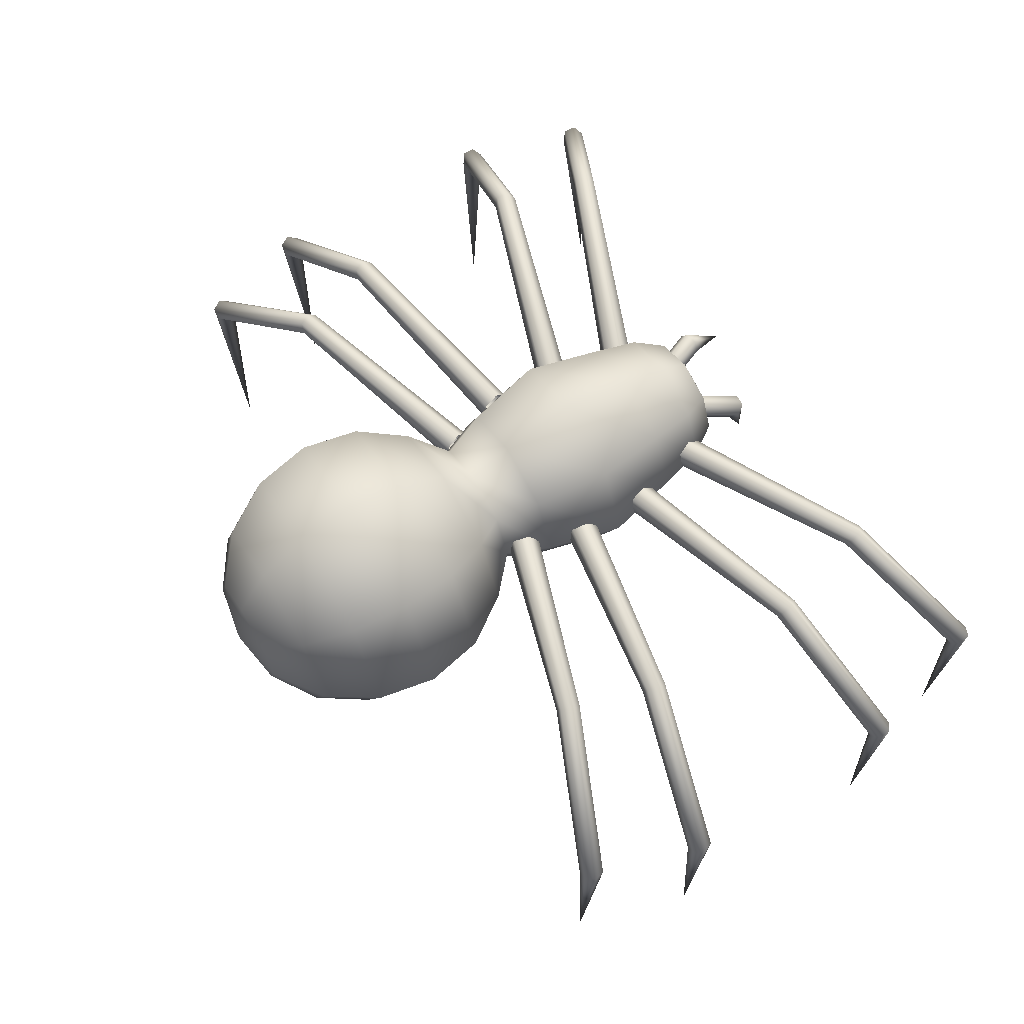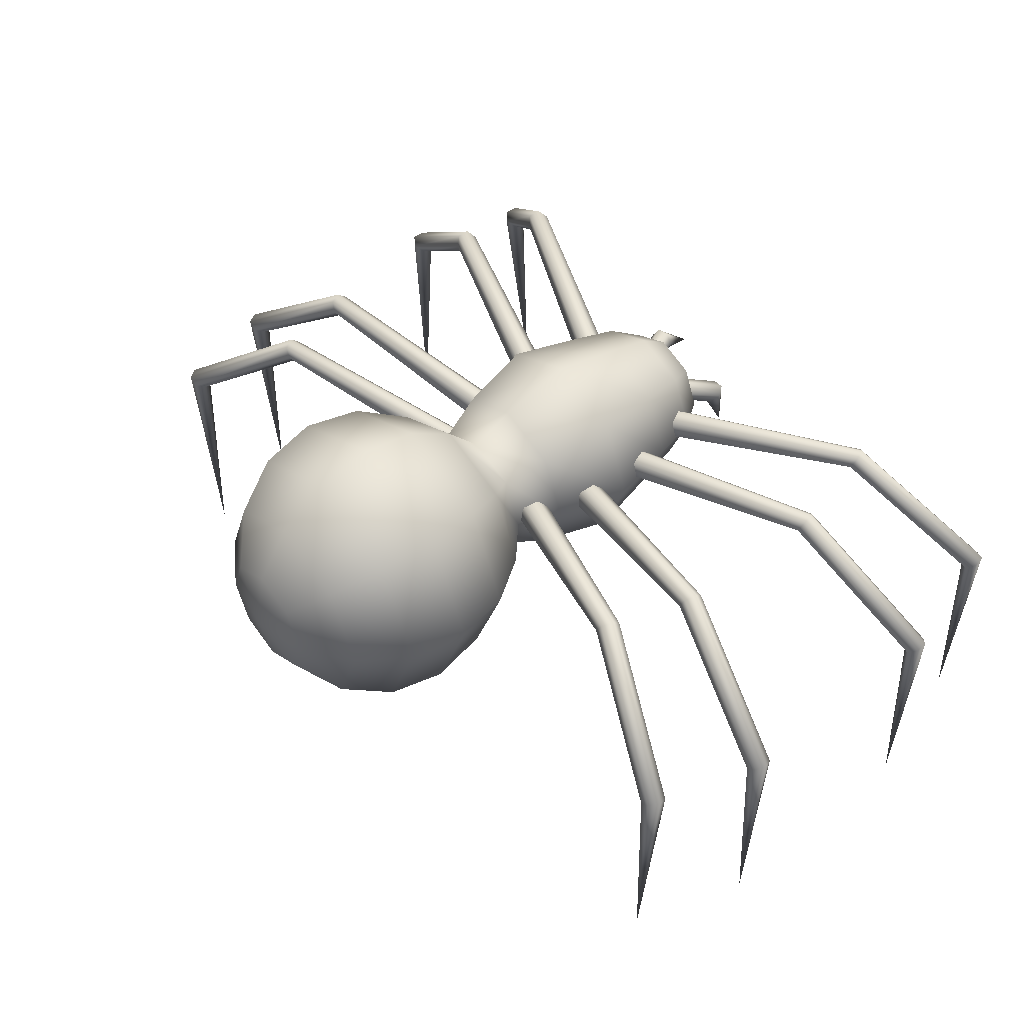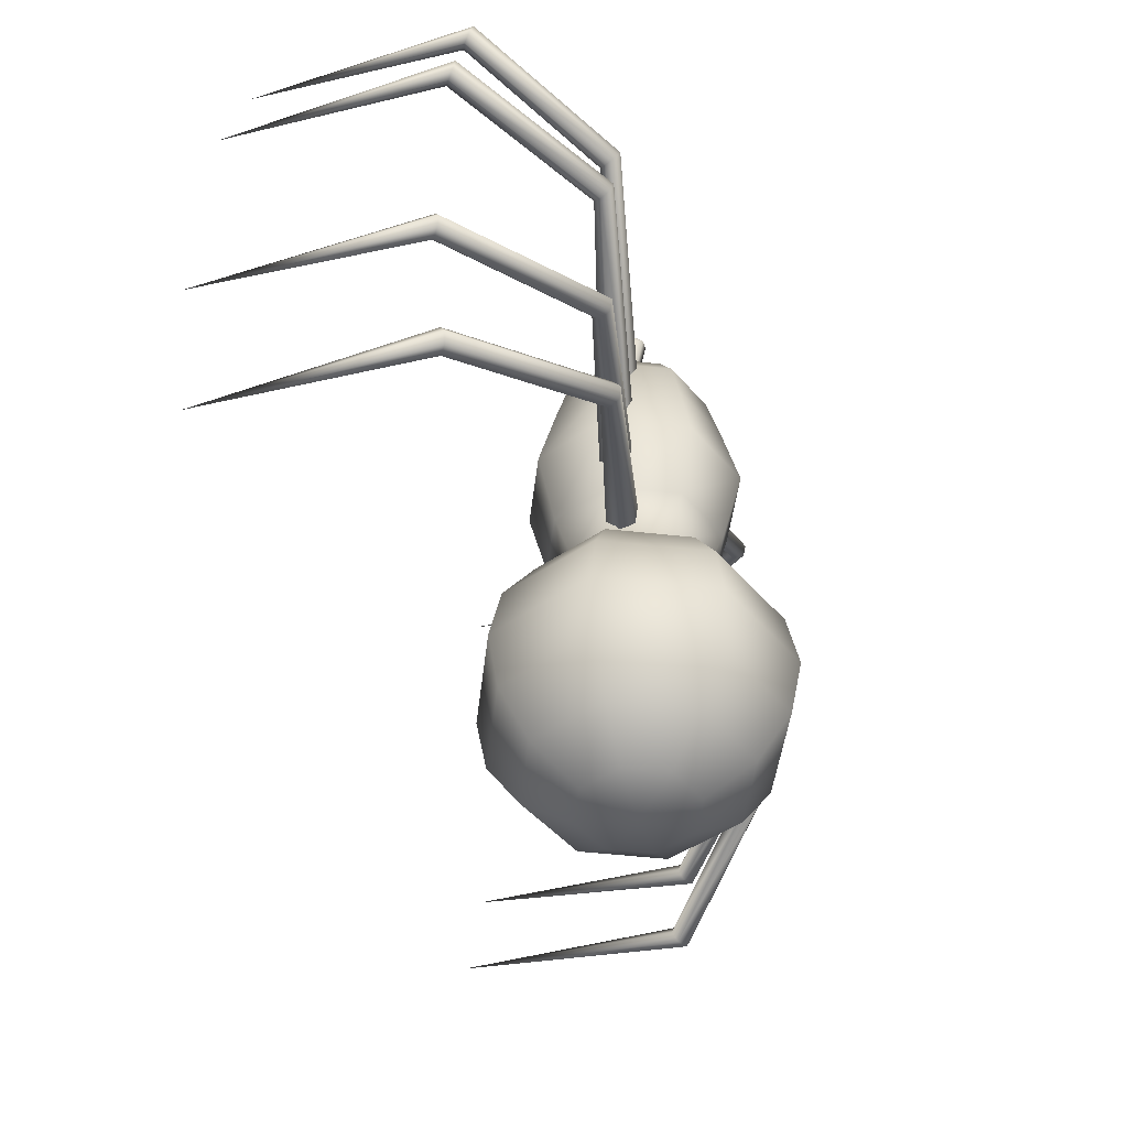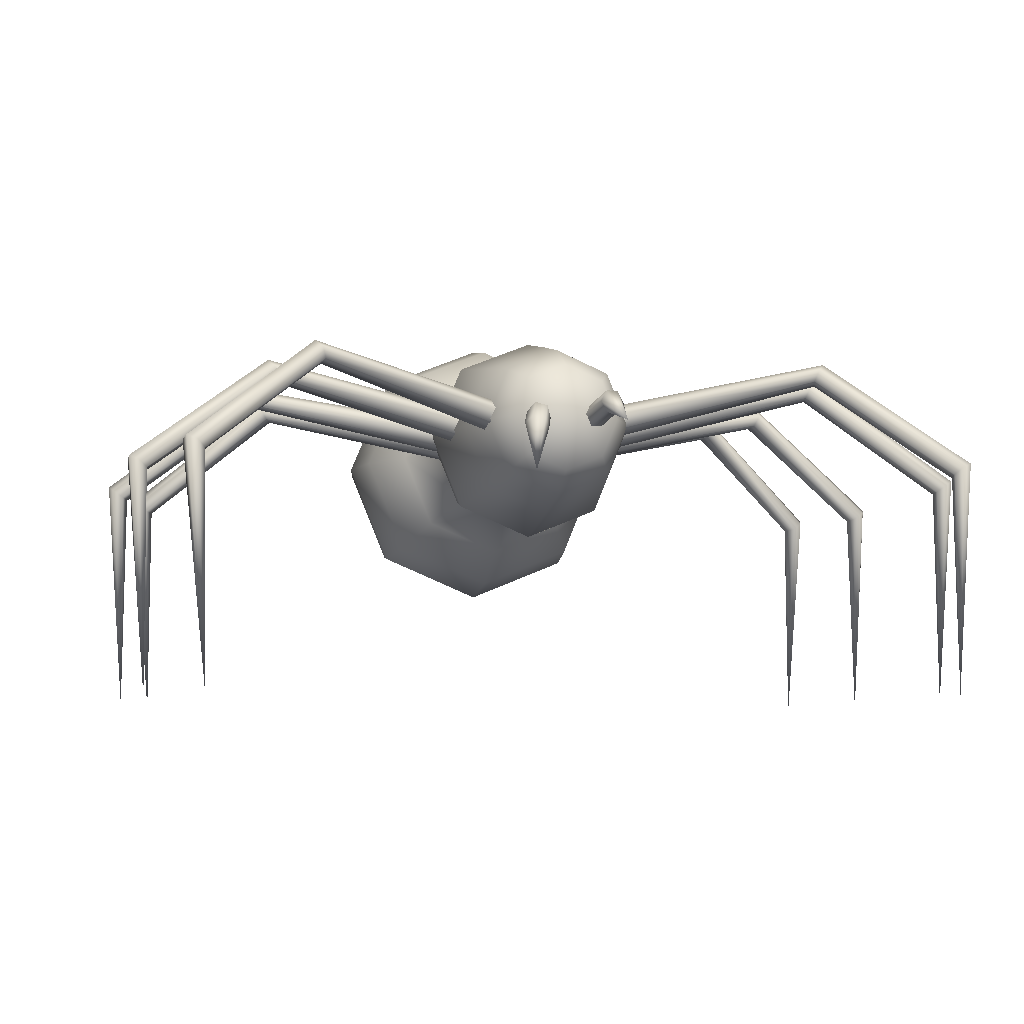
<metadata>
{"format":"obj","ext":"obj","renderer":"f3d","projection":"perspective","resolution":1024,"background":"white","views":[{"elev":63.9,"azim":-121.8,"up":"+Y"},{"elev":46.5,"azim":-129.8,"up":"+Y"},{"elev":-46.9,"azim":105.9,"up":"+Z"},{"elev":-6.6,"azim":-14.4,"up":"+Y"}]}
</metadata>
<code>
o Sphere
v -0.2684 0.2258 -1.567
v -0.4686 0.2275 -1.434
v -0.6023 0.2302 -1.233
v -0.6493 0.2333 -0.9973
v -0.6023 0.2364 -0.7612
v -0.4686 0.2391 -0.561
v -0.3112 0.241 -0.4175
v -0.2295 0.4381 -0.4201
v -0.3408 0.5475 -0.5651
v -0.4354 0.6395 -0.7665
v -0.4686 0.6695 -1.003
v -0.4354 0.6332 -1.239
v -0.3408 0.536 -1.438
v -0.1993 0.3927 -1.569
v -0.0323 0.2251 -1.614
v -0.0323 0.4619 -1.57
v -0.0323 0.6638 -1.439
v -0.0323 0.8002 -1.241
v -0.0323 0.8502 -1.005
v -0.0323 0.8064 -0.7687
v -0.0323 0.6753 -0.5668
v -0.0323 0.5198 -0.4212
v 0.1649 0.4381 -0.4201
v 0.2762 0.5475 -0.5651
v 0.3708 0.6395 -0.7665
v 0.404 0.6695 -1.003
v 0.3708 0.6332 -1.239
v 0.2762 0.536 -1.438
v 0.1347 0.3927 -1.569
v 0.2038 0.2258 -1.567
v 0.404 0.2275 -1.434
v 0.5377 0.2302 -1.233
v 0.5847 0.2333 -0.9973
v 0.5377 0.2364 -0.7612
v 0.404 0.2391 -0.561
v 0.2466 0.241 -0.4175
v 0.1649 0.0438 -0.4149
v 0.2762 -0.06939 -0.557
v 0.3708 -0.1666 -0.7559
v 0.404 -0.2029 -0.9915
v 0.3708 -0.1729 -1.228
v 0.2762 -0.08093 -1.429
v 0.1347 0.05883 -1.565
v -0.0323 -0.01033 -1.564
v -0.0323 -0.2087 -1.428
v -0.0323 -0.3398 -1.226
v -0.0323 -0.3836 -0.9891
v -0.0323 -0.3335 -0.7536
v -0.0323 -0.1972 -0.5553
v -0.0323 -0.03787 -0.4138
v -0.2295 0.0438 -0.4149
v -0.3408 -0.06939 -0.557
v -0.4354 -0.1666 -0.7559
v -0.4686 -0.2029 -0.9915
v -0.4354 -0.1729 -1.228
v -0.3408 -0.08093 -1.429
v -0.1993 0.05883 -1.565
v -0.3902 0.2433 -0.2393
v -0.2854 0.4964 -0.2427
v -0.0323 0.6012 -0.2441
v 0.2208 0.4964 -0.2427
v 0.3256 0.2433 -0.2393
v 0.2208 -0.009724 -0.236
v -0.0323 -0.1145 -0.2346
v -0.2854 -0.009724 -0.236
v -0.469 0.2474 0.07012
v -0.3411 0.5562 0.06604
v -0.0323 0.6841 0.06435
v 0.2765 0.5562 0.06604
v 0.4044 0.2474 0.07012
v 0.2765 -0.06136 0.07421
v -0.0323 -0.1893 0.0759
v -0.3411 -0.06136 0.07421
v -0.2893 0.5084 0.3681
v -0.3958 0.2514 0.3715
v -0.0323 0.6148 0.3667
v 0.2247 0.5084 0.3681
v 0.3312 0.2514 0.3715
v 0.2247 -0.00558 0.3749
v -0.0323 -0.112 0.3763
v -0.2893 -0.00558 0.3749
v -0.252 0.4737 0.5657
v -0.343 0.254 0.5686
v -0.0323 0.5647 0.5645
v 0.1874 0.4737 0.5657
v 0.2784 0.254 0.5686
v 0.1874 0.03436 0.5715
v -0.0323 -0.05662 0.5727
v -0.252 0.03436 0.5715
v -0.1922 0.4155 0.6916
v -0.2584 0.2557 0.6937
v -0.0323 0.4817 0.6908
v 0.1275 0.4155 0.6916
v 0.1938 0.2557 0.6937
v 0.1275 0.09584 0.6959
v -0.0323 0.02963 0.6967
v -0.1922 0.09584 0.6959
v -0.0323 0.2566 0.7663
v 0.2751 0.3221 0.4762
v 0.2804 0.2563 0.4644
v 0.2608 0.2123 0.511
v 0.236 0.234 0.5693
v 0.2307 0.2997 0.5811
v 0.2503 0.3438 0.5345
v 1.075 0.4821 0.8174
v 1.06 0.4378 0.8006
v 1.032 0.4088 0.8287
v 1.018 0.4241 0.8736
v 1.032 0.4683 0.8903
v 1.06 0.4974 0.8622
v 1.603 0.04074 1.107
v 1.572 0.01195 1.08
v 1.531 -0.005724 1.101
v 1.52 0.00539 1.148
v 1.551 0.03418 1.174
v 1.592 0.05185 1.154
v 1.509 -0.9113 1.173
v 1.693 -0.9189 0.6067
v 1.75 0.04521 0.6536
v 1.713 0.02411 0.6789
v 1.68 -0.003429 0.6552
v 1.683 -0.009872 0.6062
v 1.72 0.01123 0.581
v 1.754 0.03877 0.6047
v 1.167 0.4936 0.496
v 1.143 0.4611 0.5246
v 1.128 0.4179 0.5057
v 1.137 0.4073 0.4582
v 1.161 0.4398 0.4296
v 1.176 0.4829 0.4485
v 0.3327 0.3388 0.2372
v 0.319 0.2907 0.2817
v 0.3247 0.2263 0.2642
v 0.3441 0.21 0.2022
v 0.3579 0.2582 0.1577
v 0.3521 0.3226 0.1752
v 0.3334 0.3166 -0.1314
v 0.3298 0.2516 -0.1472
v 0.3402 0.2051 -0.1001
v 0.3541 0.2236 -0.03721
v 0.3577 0.2886 -0.02146
v 0.3473 0.3351 -0.06856
v 1.184 0.4723 -0.3097
v 1.162 0.4288 -0.317
v 1.155 0.3978 -0.2791
v 1.17 0.4103 -0.2338
v 1.193 0.4538 -0.2265
v 1.2 0.4848 -0.2644
v 1.769 0.024 -0.4269
v 1.728 -0.00381 -0.4306
v 1.708 -0.02329 -0.39
v 1.728 -0.01495 -0.3457
v 1.769 0.01286 -0.342
v 1.789 0.03234 -0.3826
v 1.717 -0.9317 -0.3614
v 1.565 -0.938 -0.8368
v 1.645 0.02559 -0.8403
v 1.631 0.004895 -0.7977
v 1.59 -0.02237 -0.7962
v 1.563 -0.02893 -0.8373
v 1.577 -0.008239 -0.8798
v 1.619 0.01902 -0.8813
v 1.088 0.4794 -0.6189
v 1.086 0.4472 -0.5814
v 1.062 0.4042 -0.587
v 1.04 0.3933 -0.6301
v 1.042 0.4255 -0.6676
v 1.066 0.4685 -0.662
v 0.2653 0.3318 -0.3201
v 0.281 0.2839 -0.2759
v 0.2747 0.2194 -0.2927
v 0.2526 0.2027 -0.3538
v 0.237 0.2506 -0.3979
v 0.2433 0.3151 -0.3811
v -0.3069 0.3151 -0.3811
v -0.3006 0.2506 -0.3979
v -0.3162 0.2027 -0.3538
v -0.3382 0.2194 -0.2927
v -0.3446 0.2839 -0.2759
v -0.3289 0.3318 -0.3201
v -1.13 0.4685 -0.662
v -1.106 0.4255 -0.6676
v -1.104 0.3933 -0.6301
v -1.125 0.4042 -0.587
v -1.149 0.4472 -0.5814
v -1.151 0.4794 -0.6189
v -1.682 0.01902 -0.8813
v -1.641 -0.008237 -0.8798
v -1.626 -0.02893 -0.8373
v -1.653 -0.02236 -0.7962
v -1.694 0.004897 -0.7977
v -1.709 0.02559 -0.8403
v -1.628 -0.938 -0.8368
v -1.781 -0.9317 -0.3614
v -1.853 0.03234 -0.3826
v -1.832 0.01286 -0.342
v -1.791 -0.01495 -0.3457
v -1.771 -0.02329 -0.39
v -1.792 -0.00381 -0.4306
v -1.832 0.024 -0.4269
v -1.263 0.4848 -0.2644
v -1.256 0.4538 -0.2265
v -1.234 0.4103 -0.2338
v -1.219 0.3978 -0.2791
v -1.225 0.4288 -0.317
v -1.248 0.4723 -0.3097
v -0.4109 0.3351 -0.06856
v -0.4212 0.2886 -0.02146
v -0.4177 0.2236 -0.03721
v -0.4037 0.2051 -0.1001
v -0.3934 0.2516 -0.1472
v -0.397 0.3166 -0.1314
v -0.4124 0.3189 0.1711
v -0.4158 0.2535 0.1574
v -0.4048 0.2085 0.2057
v -0.3905 0.2289 0.2679
v -0.3871 0.2944 0.2817
v -0.3981 0.3394 0.2333
v -1.258 0.4787 0.37
v -1.241 0.4347 0.3552
v -1.218 0.4049 0.3873
v -1.213 0.419 0.4344
v -1.23 0.4631 0.4492
v -1.252 0.4929 0.4171
v -1.833 0.03501 0.5432
v -1.798 0.006556 0.5227
v -1.761 -0.01188 0.5506
v -1.76 -0.001863 0.599
v -1.795 0.02659 0.6195
v -1.831 0.04503 0.5916
v -1.756 -0.9188 0.6077
v -1.572 -0.9113 1.173
v -1.656 0.05185 1.154
v -1.614 0.03417 1.174
v -1.584 0.005385 1.148
v -1.594 -0.005728 1.101
v -1.636 0.01195 1.08
v -1.666 0.04074 1.107
v -1.124 0.4973 0.8622
v -1.095 0.4683 0.8903
v -1.081 0.4241 0.8736
v -1.095 0.4088 0.8287
v -1.124 0.4378 0.8006
v -1.138 0.4821 0.8174
v -0.3139 0.3438 0.5345
v -0.2943 0.2997 0.5811
v -0.2996 0.234 0.5693
v -0.3244 0.2123 0.511
v -0.344 0.2563 0.4644
v -0.3387 0.3221 0.4762
v 0.1002 0.3486 0.8488
v 0.1505 0.3506 0.8389
v 0.1766 0.3075 0.8294
v 0.1524 0.2622 0.8298
v 0.102 0.2602 0.8397
v 0.07595 0.3033 0.8492
v 0.1404 0.2018 1.009
v 0.09101 0.2813 0.6434
v 0.04324 0.2821 0.6627
v 0.1247 0.2458 0.6595
v 0.1107 0.2112 0.695
v 0.06296 0.212 0.7143
v 0.02922 0.2474 0.6982
v -0.1075 0.2485 0.728
v -0.1413 0.212 0.7143
v -0.189 0.2251 0.7001
v -0.203 0.2747 0.6995
v -0.1215 0.298 0.7274
v -0.1693 0.3111 0.7131
v -0.2187 -0.003481 0.9153
v -0.1543 0.1812 0.8743
v -0.1803 0.1574 0.837
v -0.2307 0.1658 0.8315
v -0.2549 0.1981 0.8632
v -0.2288 0.222 0.9004
v -0.1785 0.2135 0.906
f 1 14 15
f 14 16 15
f 16 29 15
f 29 30 15
f 30 43 15
f 43 44 15
f 44 57 15
f 57 1 15
f 90 91 98
f 92 90 98
f 93 92 98
f 94 93 98
f 95 94 98
f 96 95 98
f 97 96 98
f 91 97 98
f 112 111 117
f 113 112 117
f 114 113 117
f 115 114 117
f 116 115 117
f 111 116 117
f 124 119 118
f 119 120 118
f 120 121 118
f 121 122 118
f 122 123 118
f 123 124 118
f 150 149 155
f 151 150 155
f 152 151 155
f 153 152 155
f 154 153 155
f 149 154 155
f 162 157 156
f 157 158 156
f 158 159 156
f 159 160 156
f 160 161 156
f 161 162 156
f 188 193 187
f 189 193 188
f 190 193 189
f 191 193 190
f 192 193 191
f 187 193 192
f 200 194 195
f 195 194 196
f 196 194 197
f 197 194 198
f 198 194 199
f 199 194 200
f 226 231 225
f 227 231 226
f 228 231 227
f 229 231 228
f 230 231 229
f 225 231 230
f 238 232 233
f 233 232 234
f 234 232 235
f 235 232 236
f 236 232 237
f 237 232 238
f 251 257 252
f 252 257 253
f 253 257 254
f 254 257 255
f 255 257 256
f 256 257 251
f 271 276 270
f 272 271 270
f 273 272 270
f 274 273 270
f 275 274 270
f 276 275 270
f 276 269 275
f 276 268 269
f 275 269 274
f 274 269 267
f 274 267 273
f 273 267 266
f 273 266 272
f 272 266 265
f 272 264 271
f 272 265 264
f 271 268 276
f 271 264 268
f 256 251 259
f 256 259 263
f 255 256 263
f 255 263 262
f 254 255 261
f 255 262 261
f 253 254 260
f 254 261 260
f 252 253 258
f 253 260 258
f 251 252 258
f 251 258 259
f 250 243 244
f 250 249 243
f 249 242 243
f 249 248 242
f 248 247 242
f 242 247 241
f 247 246 241
f 241 246 240
f 246 245 240
f 240 245 239
f 245 244 239
f 245 250 244
f 243 237 244
f 244 237 238
f 242 236 243
f 243 236 237
f 241 236 242
f 241 235 236
f 240 235 241
f 240 234 235
f 239 234 240
f 239 233 234
f 244 238 239
f 239 238 233
f 219 225 224
f 224 225 230
f 224 229 223
f 224 230 229
f 223 228 222
f 223 229 228
f 222 227 221
f 222 228 227
f 221 227 220
f 220 227 226
f 220 226 219
f 219 226 225
f 218 219 224
f 218 213 219
f 217 218 223
f 223 218 224
f 216 217 222
f 222 217 223
f 215 216 221
f 221 216 222
f 214 221 220
f 214 215 221
f 213 220 219
f 213 214 220
f 212 205 206
f 212 211 205
f 211 204 205
f 211 210 204
f 210 209 204
f 204 209 203
f 209 208 203
f 203 208 202
f 208 207 202
f 202 207 201
f 207 206 201
f 207 212 206
f 205 199 206
f 206 199 200
f 204 198 205
f 205 198 199
f 203 198 204
f 203 197 198
f 202 197 203
f 202 196 197
f 201 196 202
f 201 195 196
f 206 200 201
f 201 200 195
f 181 187 186
f 186 187 192
f 186 191 185
f 186 192 191
f 185 190 184
f 185 191 190
f 184 189 183
f 184 190 189
f 183 189 182
f 182 189 188
f 182 188 181
f 181 188 187
f 180 181 186
f 180 175 181
f 179 180 185
f 185 180 186
f 178 179 184
f 184 179 185
f 177 178 183
f 183 178 184
f 176 183 182
f 176 177 183
f 175 182 181
f 175 176 182
f 174 168 167
f 174 167 173
f 173 167 166
f 173 166 172
f 172 166 171
f 166 165 171
f 171 165 170
f 165 164 170
f 170 164 169
f 164 163 169
f 169 163 168
f 169 168 174
f 167 168 161
f 168 162 161
f 166 167 160
f 167 161 160
f 165 166 160
f 165 160 159
f 164 165 159
f 164 159 158
f 163 164 158
f 163 158 157
f 168 163 162
f 163 157 162
f 143 148 149
f 148 154 149
f 148 147 153
f 148 153 154
f 147 146 152
f 147 152 153
f 146 145 151
f 146 151 152
f 145 144 151
f 144 150 151
f 144 143 150
f 143 149 150
f 142 148 143
f 142 143 137
f 141 147 142
f 147 148 142
f 140 146 141
f 146 147 141
f 139 145 140
f 145 146 140
f 138 144 145
f 138 145 139
f 137 143 144
f 137 144 138
f 136 130 129
f 136 129 135
f 135 129 128
f 135 128 134
f 134 128 133
f 128 127 133
f 133 127 132
f 127 126 132
f 132 126 131
f 126 125 131
f 131 125 130
f 131 130 136
f 129 130 123
f 130 124 123
f 128 129 122
f 129 123 122
f 127 128 122
f 127 122 121
f 126 127 121
f 126 121 120
f 125 126 120
f 125 120 119
f 130 125 124
f 125 119 124
f 105 110 111
f 110 116 111
f 110 109 115
f 110 115 116
f 109 108 114
f 109 114 115
f 108 107 113
f 108 113 114
f 107 106 113
f 106 112 113
f 106 105 112
f 105 111 112
f 104 110 105
f 104 105 99
f 103 109 104
f 109 110 104
f 102 108 103
f 108 109 103
f 101 107 102
f 107 108 102
f 100 106 107
f 100 107 101
f 99 105 106
f 99 106 100
f 83 89 97
f 83 97 91
f 89 88 96
f 89 96 97
f 88 87 95
f 88 95 96
f 87 86 94
f 87 94 95
f 86 85 93
f 86 93 94
f 85 84 92
f 85 92 93
f 84 82 90
f 84 90 92
f 82 83 91
f 82 91 90
f 75 81 89
f 75 89 83
f 81 80 88
f 81 88 89
f 80 79 87
f 80 87 88
f 79 78 86
f 79 86 87
f 78 77 85
f 78 85 86
f 77 76 84
f 77 84 85
f 76 74 82
f 76 82 84
f 74 75 83
f 74 83 82
f 66 73 81
f 66 81 75
f 73 72 80
f 73 80 81
f 72 71 79
f 72 79 80
f 71 70 78
f 71 78 79
f 70 69 77
f 70 77 78
f 69 68 76
f 69 76 77
f 68 67 74
f 68 74 76
f 67 66 75
f 67 75 74
f 58 65 73
f 58 73 66
f 65 64 72
f 65 72 73
f 64 63 71
f 64 71 72
f 63 62 70
f 63 70 71
f 62 61 69
f 62 69 70
f 61 60 68
f 61 68 69
f 60 59 67
f 60 67 68
f 59 58 66
f 59 66 67
f 7 51 65
f 7 65 58
f 51 50 64
f 51 64 65
f 50 37 63
f 50 63 64
f 37 36 62
f 37 62 63
f 36 23 61
f 36 61 62
f 23 22 60
f 23 60 61
f 22 8 59
f 22 59 60
f 8 7 58
f 8 58 59
f 51 7 6
f 51 6 52
f 52 6 5
f 52 5 53
f 53 5 4
f 53 4 54
f 54 4 55
f 4 3 55
f 55 3 2
f 55 2 56
f 1 57 56
f 1 56 2
f 45 56 57
f 45 57 44
f 46 55 56
f 46 56 45
f 47 54 46
f 54 55 46
f 48 53 54
f 48 54 47
f 49 52 53
f 49 53 48
f 50 51 52
f 50 52 49
f 37 50 49
f 37 49 38
f 38 49 48
f 38 48 39
f 39 48 47
f 39 47 40
f 40 47 46
f 40 46 41
f 41 46 45
f 41 45 42
f 42 45 44
f 42 44 43
f 31 42 43
f 31 43 30
f 32 41 42
f 32 42 31
f 33 40 41
f 33 41 32
f 34 39 40
f 34 40 33
f 35 38 39
f 35 39 34
f 36 37 38
f 36 38 35
f 23 36 35
f 23 35 24
f 24 35 34
f 24 34 25
f 25 34 33
f 25 33 26
f 26 33 32
f 26 32 27
f 27 32 31
f 27 31 28
f 28 31 30
f 28 30 29
f 17 28 29
f 17 29 16
f 18 27 28
f 18 28 17
f 19 26 27
f 19 27 18
f 20 25 26
f 20 26 19
f 21 24 25
f 21 25 20
f 22 23 24
f 22 24 21
f 8 22 21
f 8 21 9
f 9 21 20
f 9 20 10
f 10 20 19
f 10 19 11
f 11 19 18
f 11 18 12
f 12 18 17
f 12 17 13
f 13 17 16
f 13 16 14
f 14 1 2
f 14 2 13
f 3 12 13
f 3 13 2
f 4 11 12
f 4 12 3
f 5 10 11
f 5 11 4
f 6 9 10
f 6 10 5
f 7 8 9
f 7 9 6

</code>
